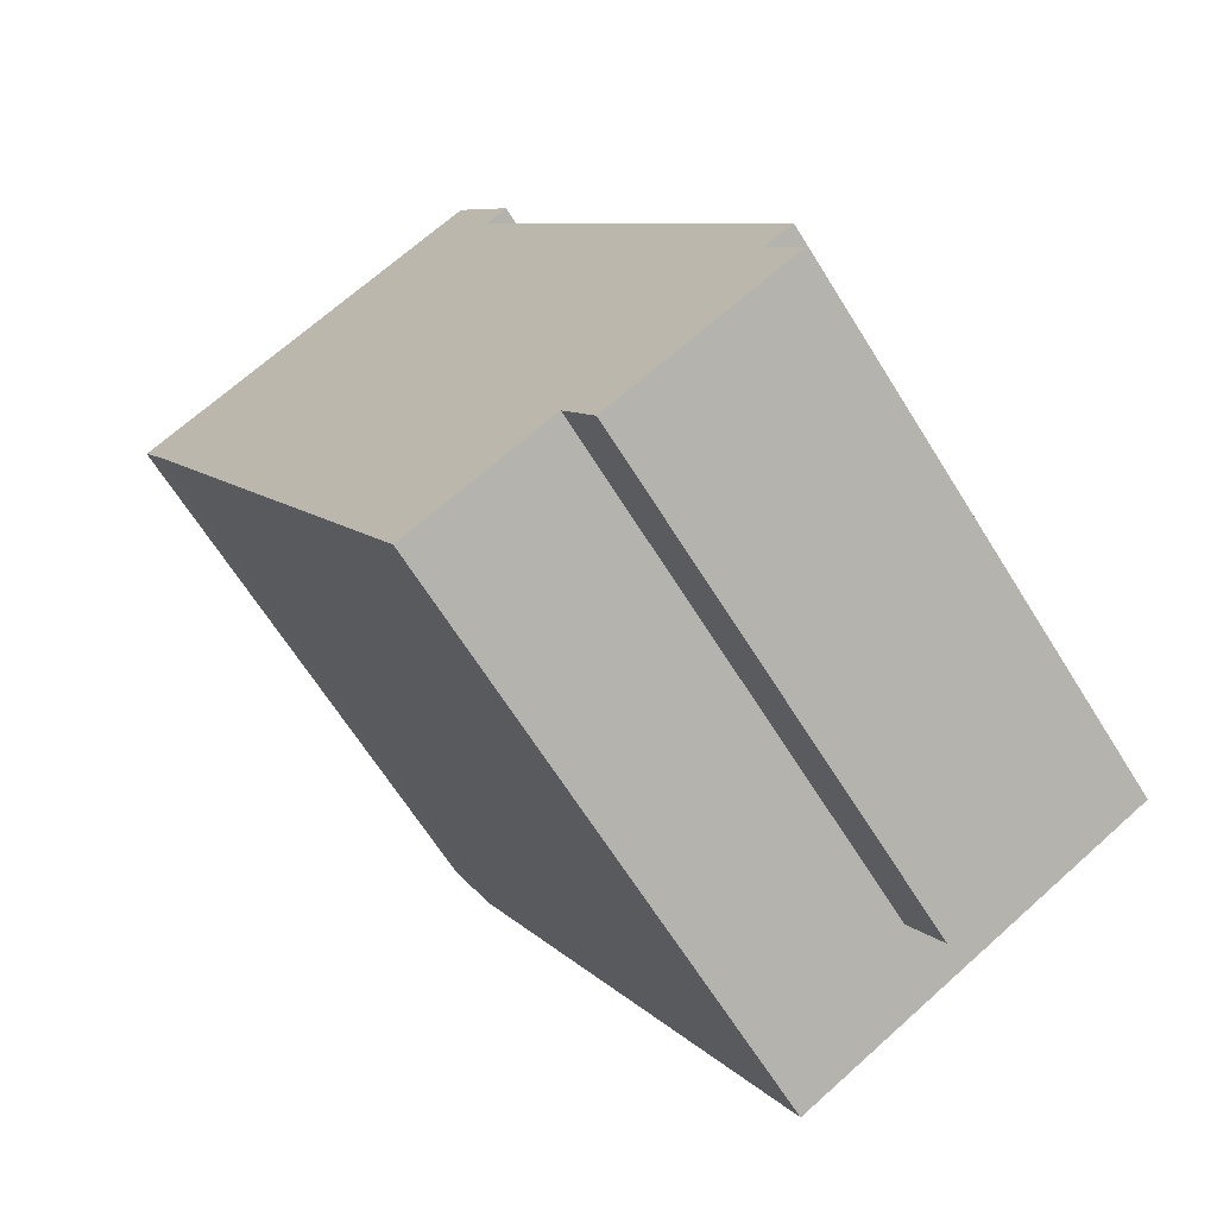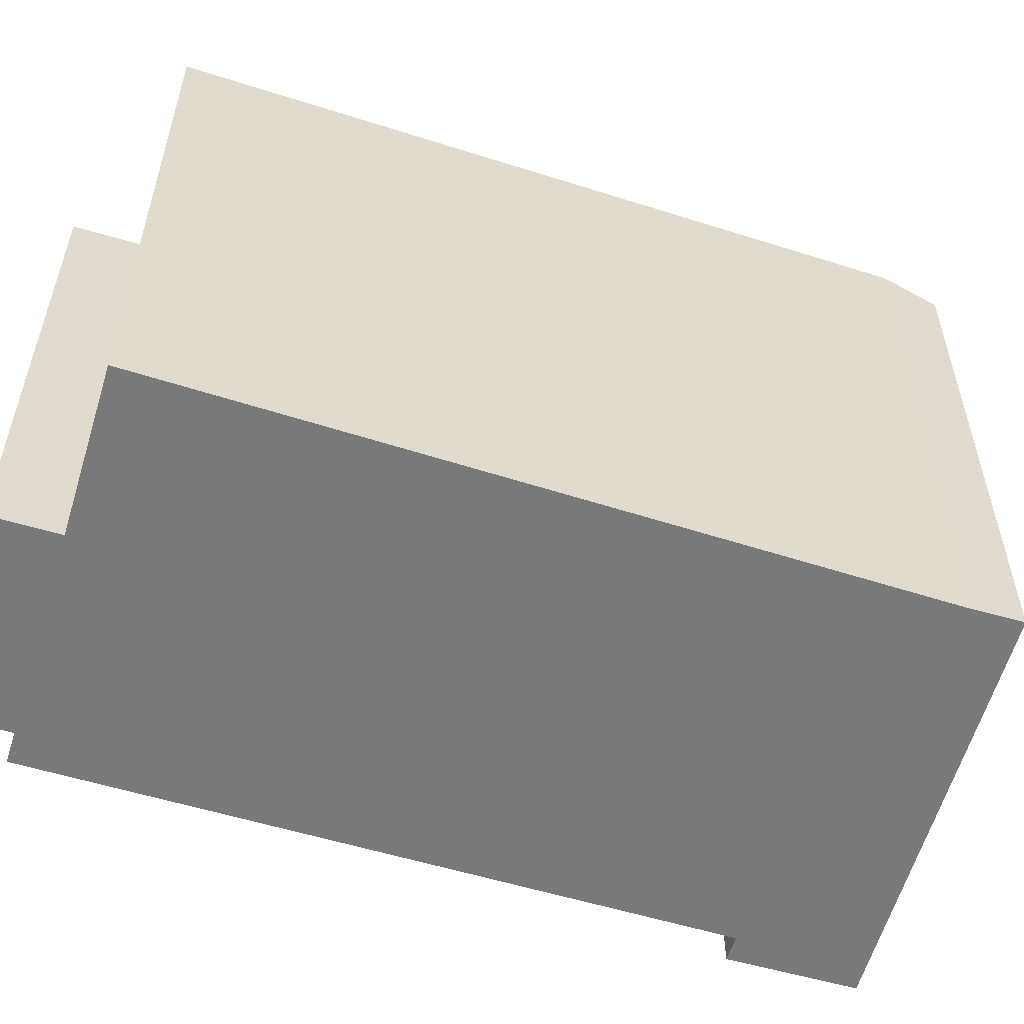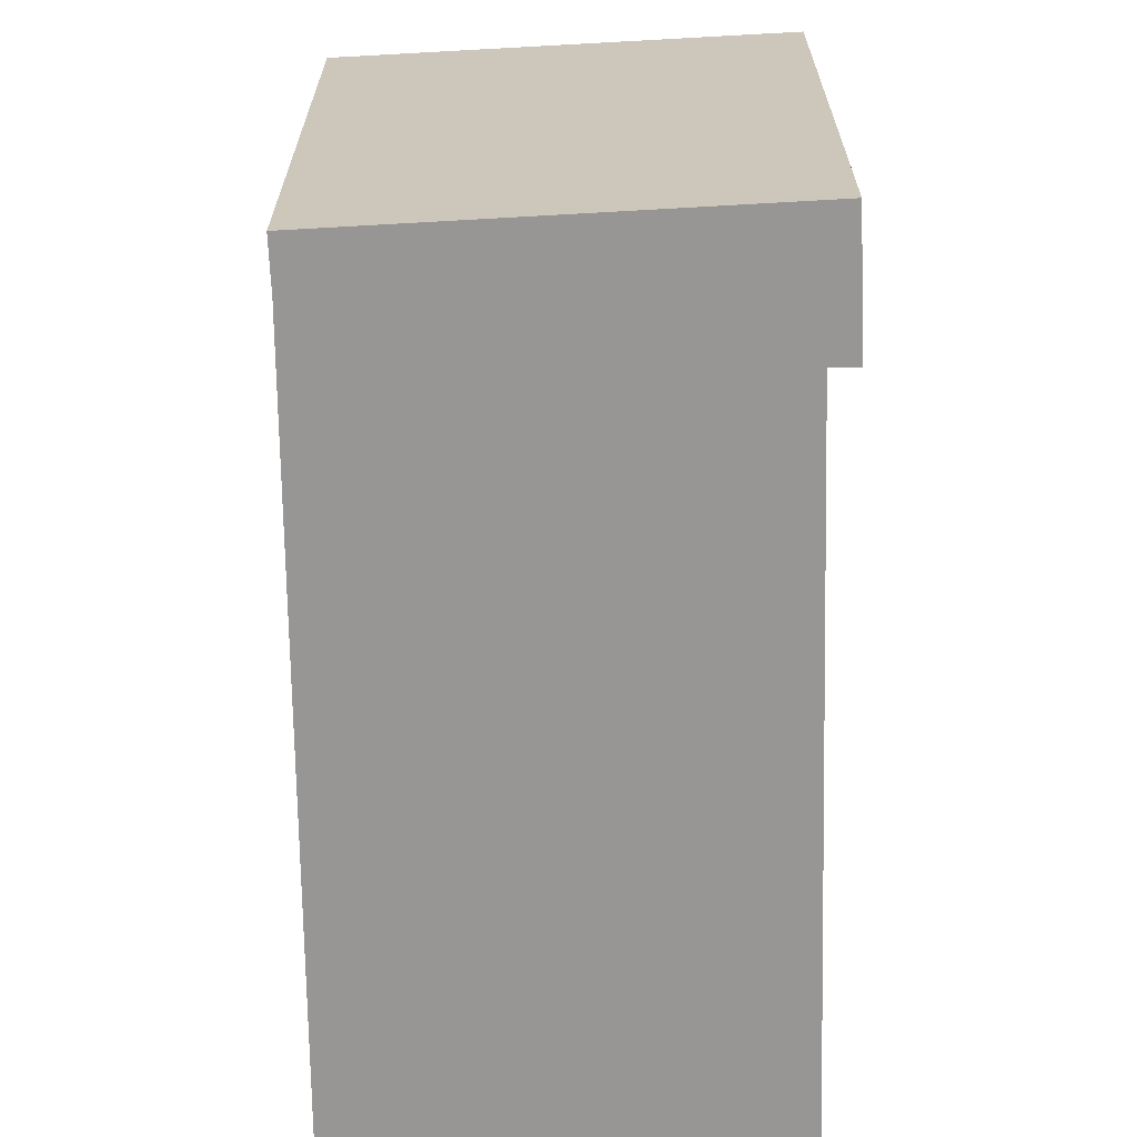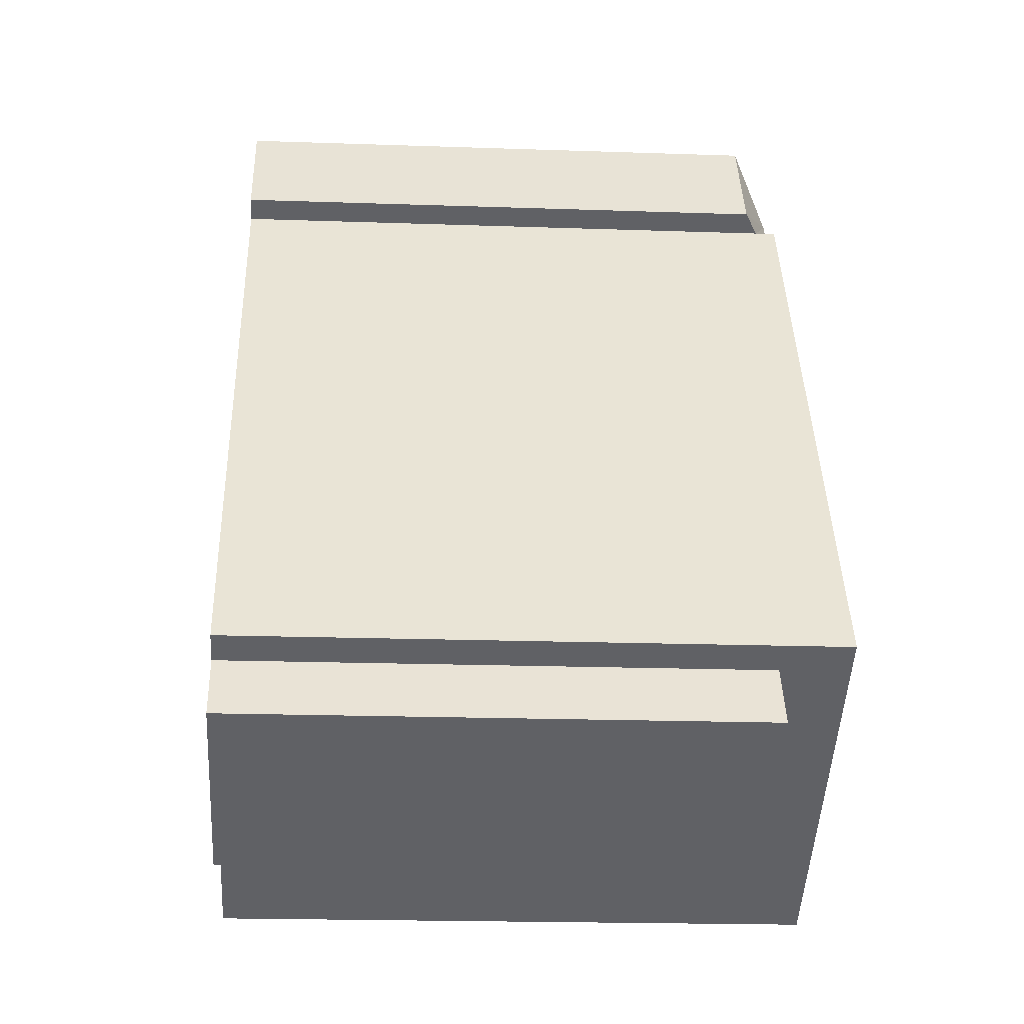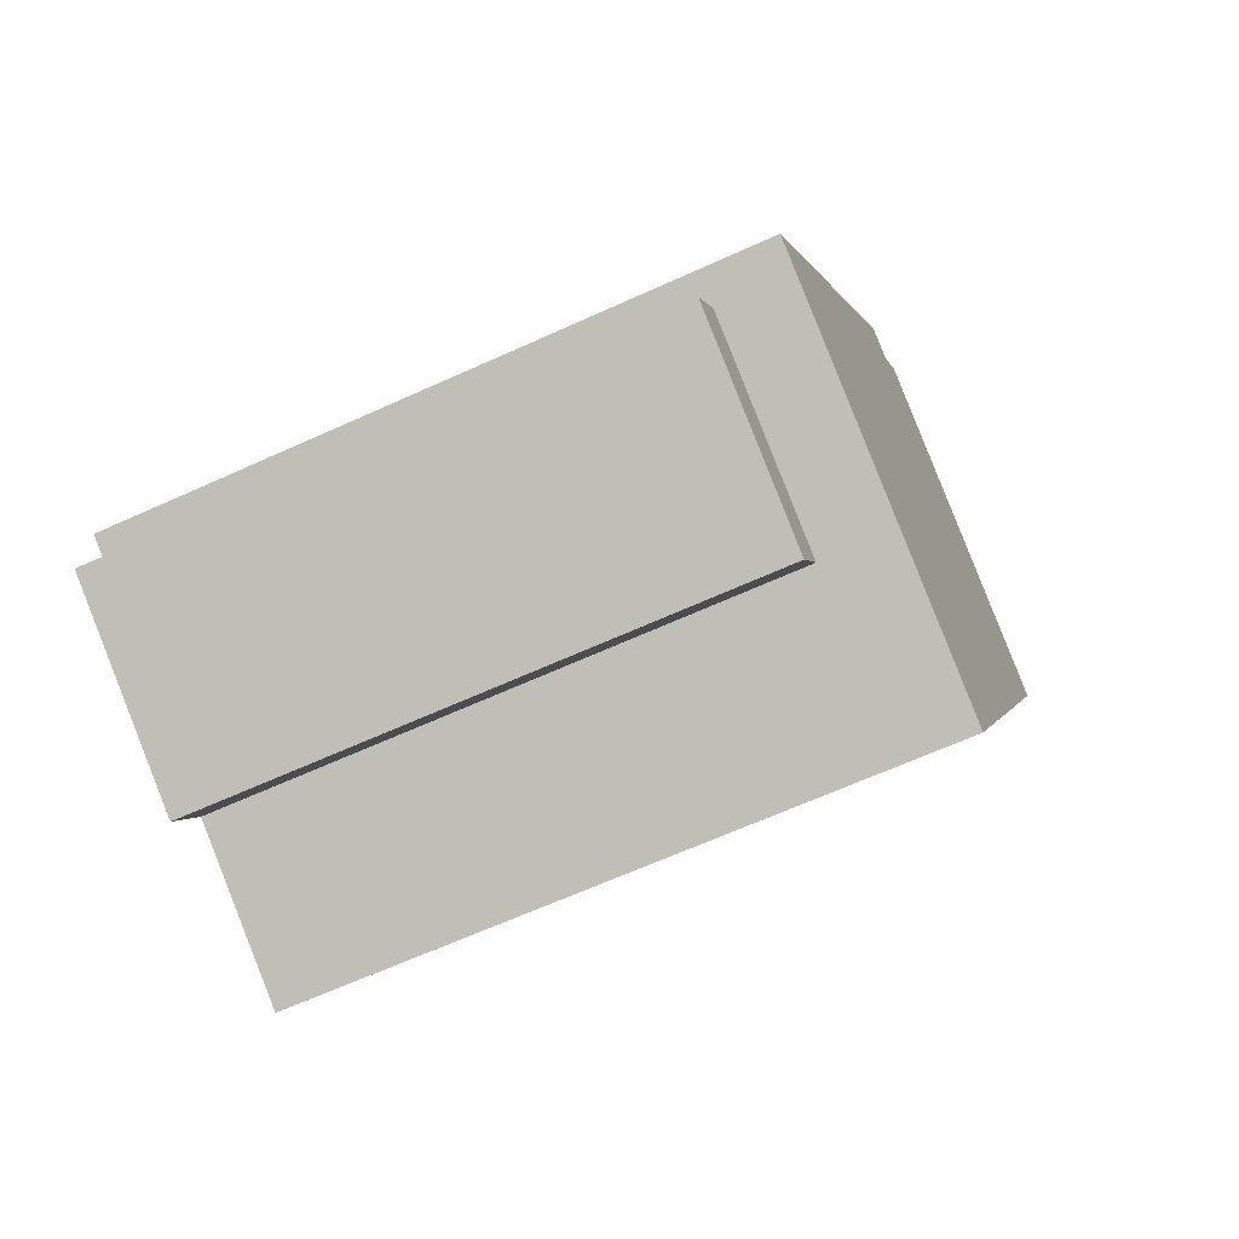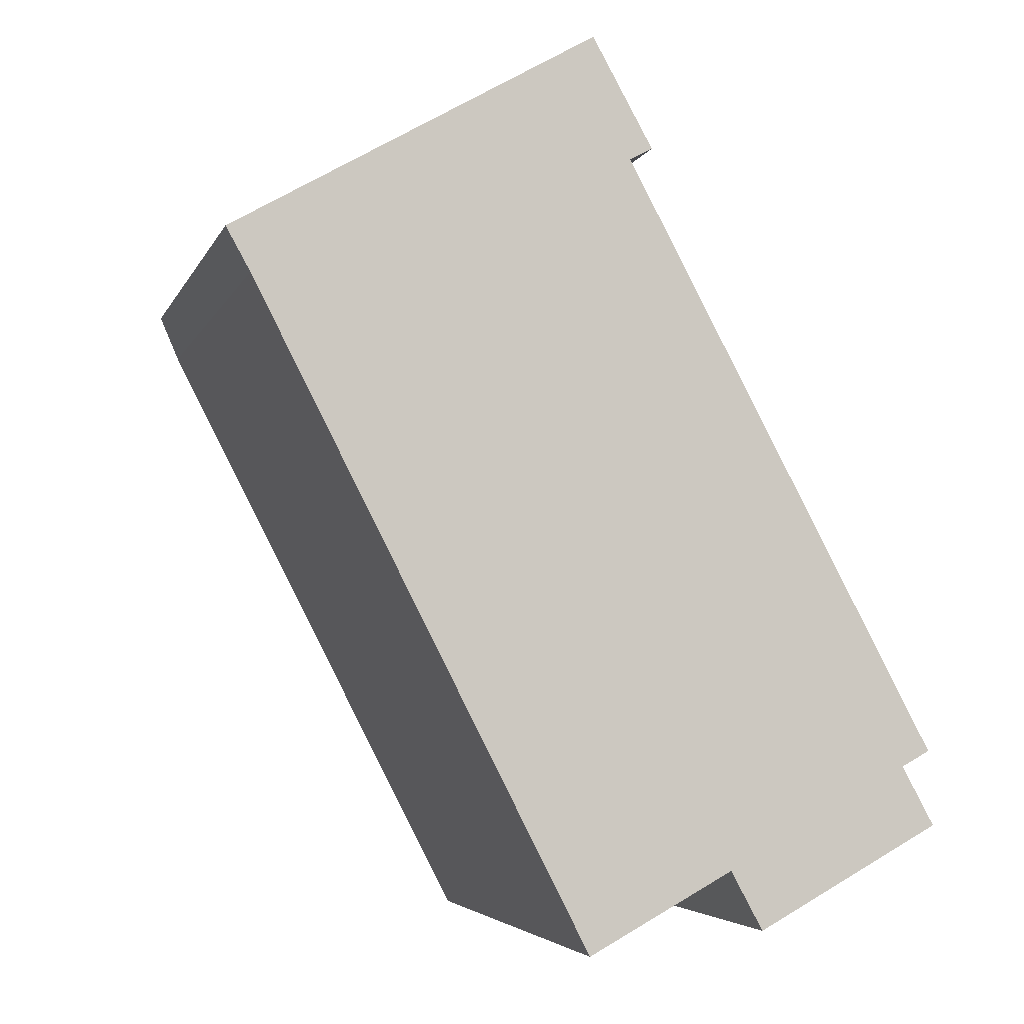
<metadata>
{"format":"obj","ext":"obj","renderer":"f3d","projection":"perspective","resolution":1024,"background":"white","views":[{"elev":-66.1,"azim":32.0,"up":"+Z"},{"elev":-57.8,"azim":-135.5,"up":"+Y"},{"elev":-67.9,"azim":-26.6,"up":"+Y"},{"elev":-20.2,"azim":86.4,"up":"+Z"},{"elev":-64.4,"azim":114.7,"up":"+Z"},{"elev":-4.4,"azim":-14.9,"up":"+Z"}]}
</metadata>
<code>
v 2.815 4.753 -7.284
v 6.594 4.753 -5.225
v 7.255 4.753 -6.438
v 3.476 4.753 -8.497
v -7.519 5.51 5.355
v -0.04224 5.442 9.65
v -0.5532 6.156 7.982
v -7.519 5.51 5.355
v -0.5532 6.156 7.982
v -7.025 6.156 4.467
v -0.5532 6.156 7.982
v 1.204 5.442 7.406
v 0.7378 5.731 7.157
v -0.5532 6.156 7.982
v -0.04224 5.442 9.65
v 1.204 5.442 7.406
v -0.5532 6.156 7.982
v 0.7378 5.731 7.157
v 0.1538 6.156 6.825
v -7.025 6.156 4.467
v 0.1538 6.156 6.825
v 2.815 6.156 -7.284
v -0.1622 6.156 -8.907
v 0.1538 6.156 6.825
v 0.7378 6.156 7.157
v 7.174 6.156 -4.909
v 0.1538 6.156 6.825
v 6.594 6.156 -5.225
v 2.815 6.156 -7.284
v -7.025 6.156 4.467
v -0.5532 6.156 7.982
v 0.1538 6.156 6.825
v 0.1538 6.156 6.825
v 7.174 6.156 -4.909
v 6.594 6.156 -5.225
v 6.924 -6.075 -5.831
v 7.255 -6.075 -6.438
v 7.255 4.753 -6.438
v 6.594 4.753 -5.225
v 6.594 -6.075 -5.225
v 6.924 -6.075 -5.831
v 6.594 4.753 -5.225
v 6.924 -6.075 -5.831
v 7.255 4.753 -6.438
v 3.476 4.753 -8.497
v 7.255 4.753 -6.438
v 7.255 -6.075 -6.438
v 3.476 -6.075 -8.497
v 2.815 4.753 -7.284
v 3.476 4.753 -8.497
v 3.476 -6.075 -8.497
v 2.815 -6.075 -7.284
v -7.519 -6.075 5.355
v -0.04224 -6.075 9.65
v -0.04224 5.442 9.65
v -7.519 5.51 5.355
v -7.519 5.51 5.355
v -7.272 -6.075 4.911
v -7.519 -6.075 5.355
v -7.272 -6.075 4.911
v -7.025 6.156 4.467
v -7.025 -6.075 4.467
v -7.519 5.51 5.355
v -7.025 6.156 4.467
v -7.272 -6.075 4.911
v -7.025 6.156 4.467
v -3.594 -6.075 -2.22
v -7.025 -6.075 4.467
v -3.594 -6.075 -2.22
v -0.1622 6.156 -8.907
v -0.1622 -6.075 -8.907
v -7.025 6.156 4.467
v -0.1622 6.156 -8.907
v -3.594 -6.075 -2.22
v -0.04224 -6.075 9.65
v 1.204 -6.075 7.406
v 1.204 5.442 7.406
v -0.04224 5.442 9.65
v 0.7378 5.731 7.157
v 1.204 5.442 7.406
v 1.204 -6.075 7.406
v 0.7378 -6.075 7.157
v 0.7378 -6.075 7.157
v 7.174 -6.075 -4.909
v 7.174 6.156 -4.909
v 0.7378 5.731 7.157
v 0.7378 6.156 7.157
v 0.7378 5.731 7.157
v 7.174 6.156 -4.909
v 6.594 6.156 -5.225
v 7.174 6.156 -4.909
v 6.594 4.753 -5.225
v 6.594 4.753 -5.225
v 7.174 6.156 -4.909
v 7.174 -6.075 -4.909
v 6.594 -6.075 -5.225
v -0.1622 6.156 -8.907
v 1.326 -6.075 -8.095
v -0.1622 -6.075 -8.907
v -0.1622 6.156 -8.907
v 2.815 6.156 -7.284
v 1.326 -6.075 -8.095
v 1.326 -6.075 -8.095
v 2.815 6.156 -7.284
v 2.815 4.753 -7.284
v 1.326 -6.075 -8.095
v 2.815 4.753 -7.284
v 2.815 -6.075 -7.284
v 2.815 6.156 -7.284
v 6.594 6.156 -5.225
v 6.594 4.753 -5.225
v 2.815 4.753 -7.284
v 0.1538 6.156 6.825
v 0.7378 5.731 7.157
v 0.7378 6.156 7.157
v -7.272 -6.075 4.911
v -7.025 -6.075 4.467
v -3.594 -6.075 -2.22
v -0.1622 -6.075 -8.907
v 1.326 -6.075 -8.095
v 2.815 -6.075 -7.284
v 3.476 -6.075 -8.497
v 7.255 -6.075 -6.438
v 6.924 -6.075 -5.831
v 6.594 -6.075 -5.225
v 7.174 -6.075 -4.909
v 0.7378 -6.075 7.157
v 1.204 -6.075 7.406
v -0.04224 -6.075 9.65
v -7.519 -6.075 5.355
g CDNNDG01_0003020
f 1 2 4
f 4 2 3
f 5 6 7
f 8 9 10
f 11 12 13
f 14 15 16
f 17 18 19
f 20 22 23
f 22 20 21
f 24 25 26
f 27 28 29
f 30 31 32
f 33 34 35
f 36 37 38
f 39 40 41
f 42 43 44
f 47 48 46
f 45 46 48
f 49 51 52
f 49 50 51
f 53 55 56
f 55 53 54
f 57 58 59
f 60 61 62
f 63 64 65
f 66 67 68
f 69 70 71
f 72 73 74
f 76 77 75
f 75 77 78
f 80 81 82
f 79 80 82
f 86 83 84
f 84 85 86
f 87 88 89
f 90 91 92
f 95 93 94
f 93 95 96
f 97 98 99
f 100 101 102
f 103 104 105
f 106 107 108
f 109 111 112
f 109 110 111
f 113 114 115
f 127 128 129
f 130 116 129
f 116 117 127
f 117 118 127
f 116 127 129
f 118 119 120
f 118 120 121
f 125 126 127
f 124 121 122
f 118 121 125
f 118 125 127
f 122 123 124
f 121 124 125

</code>
